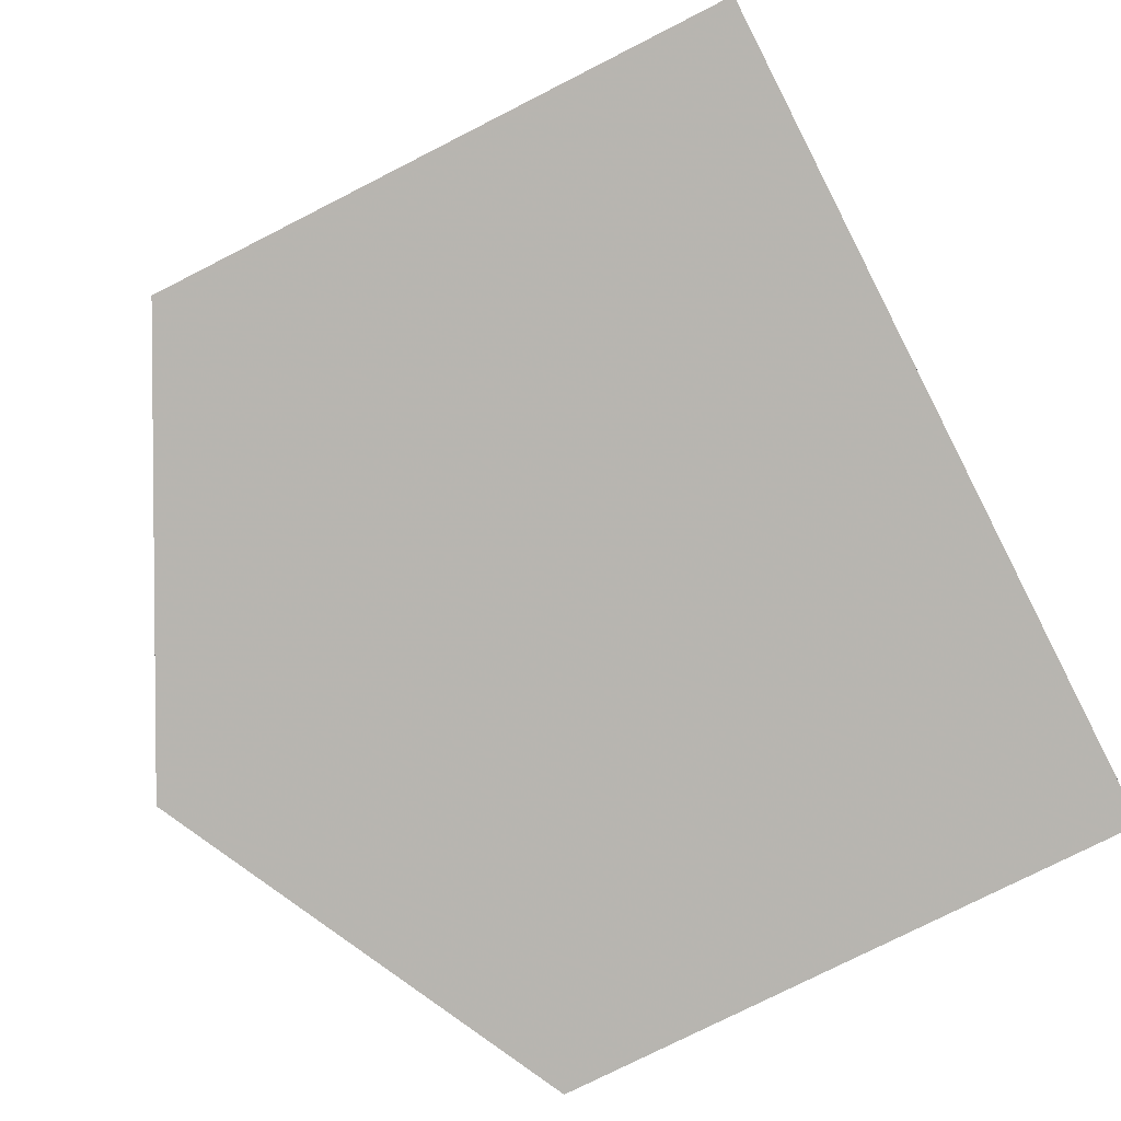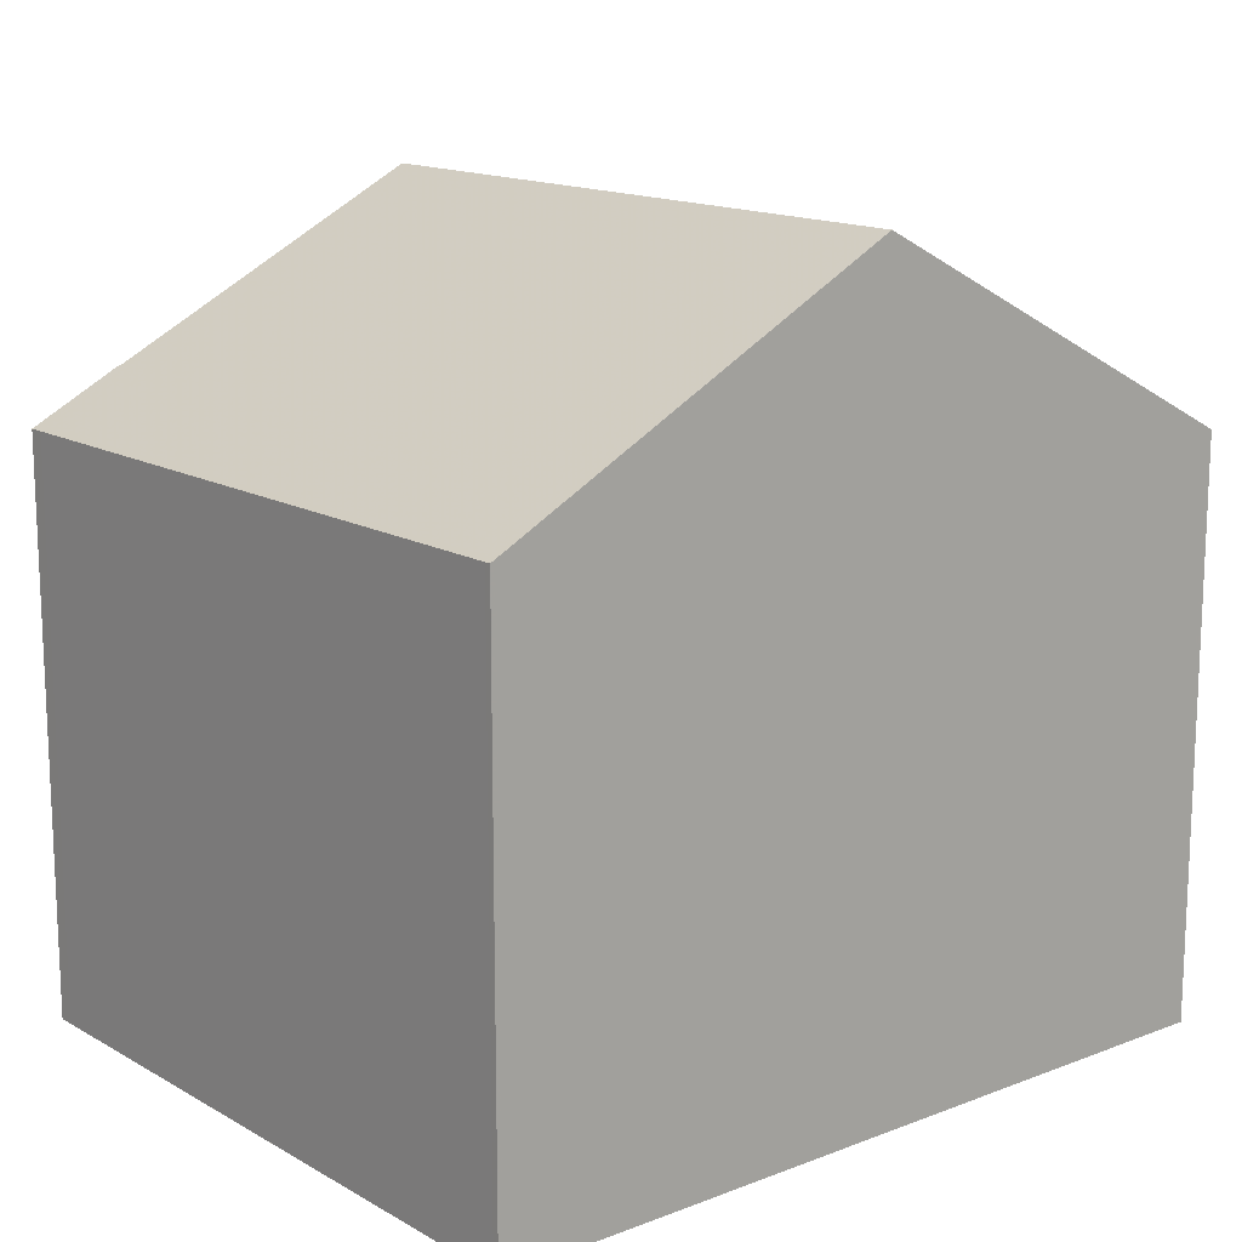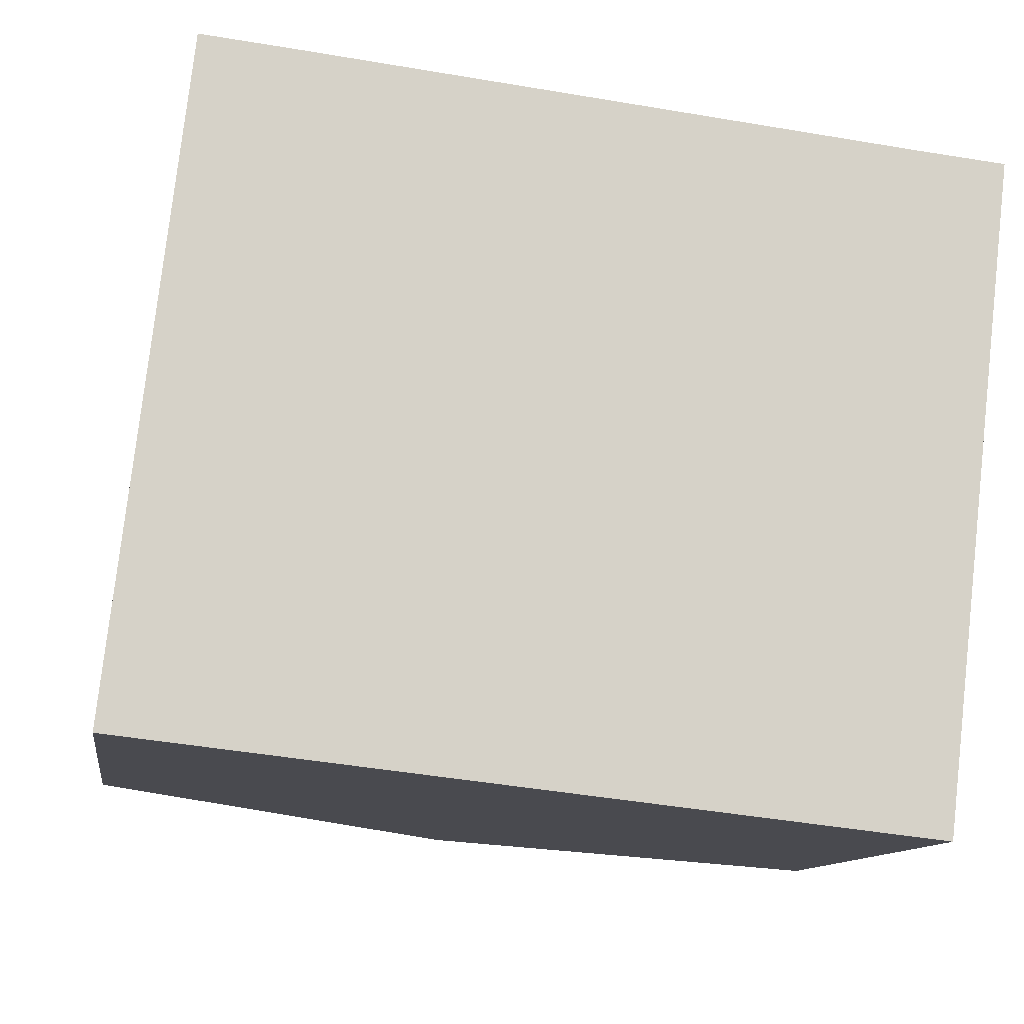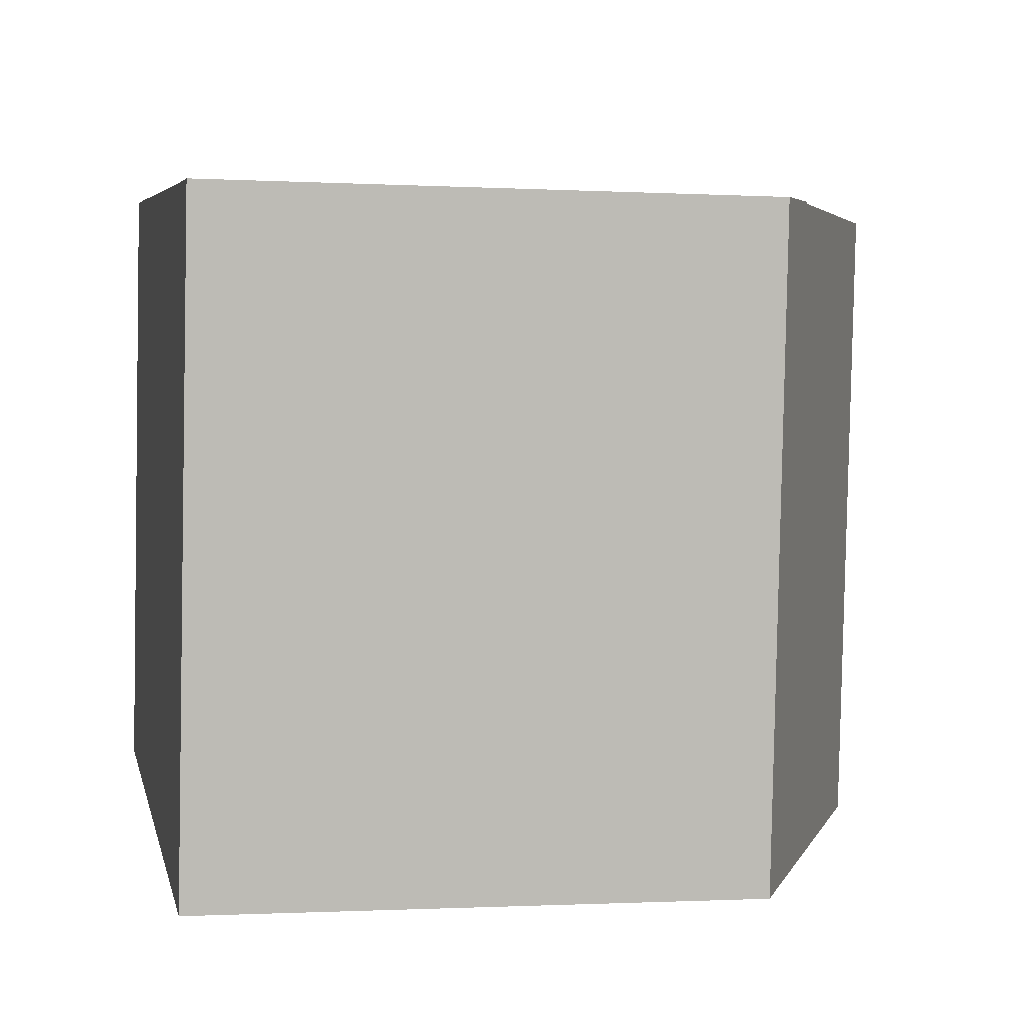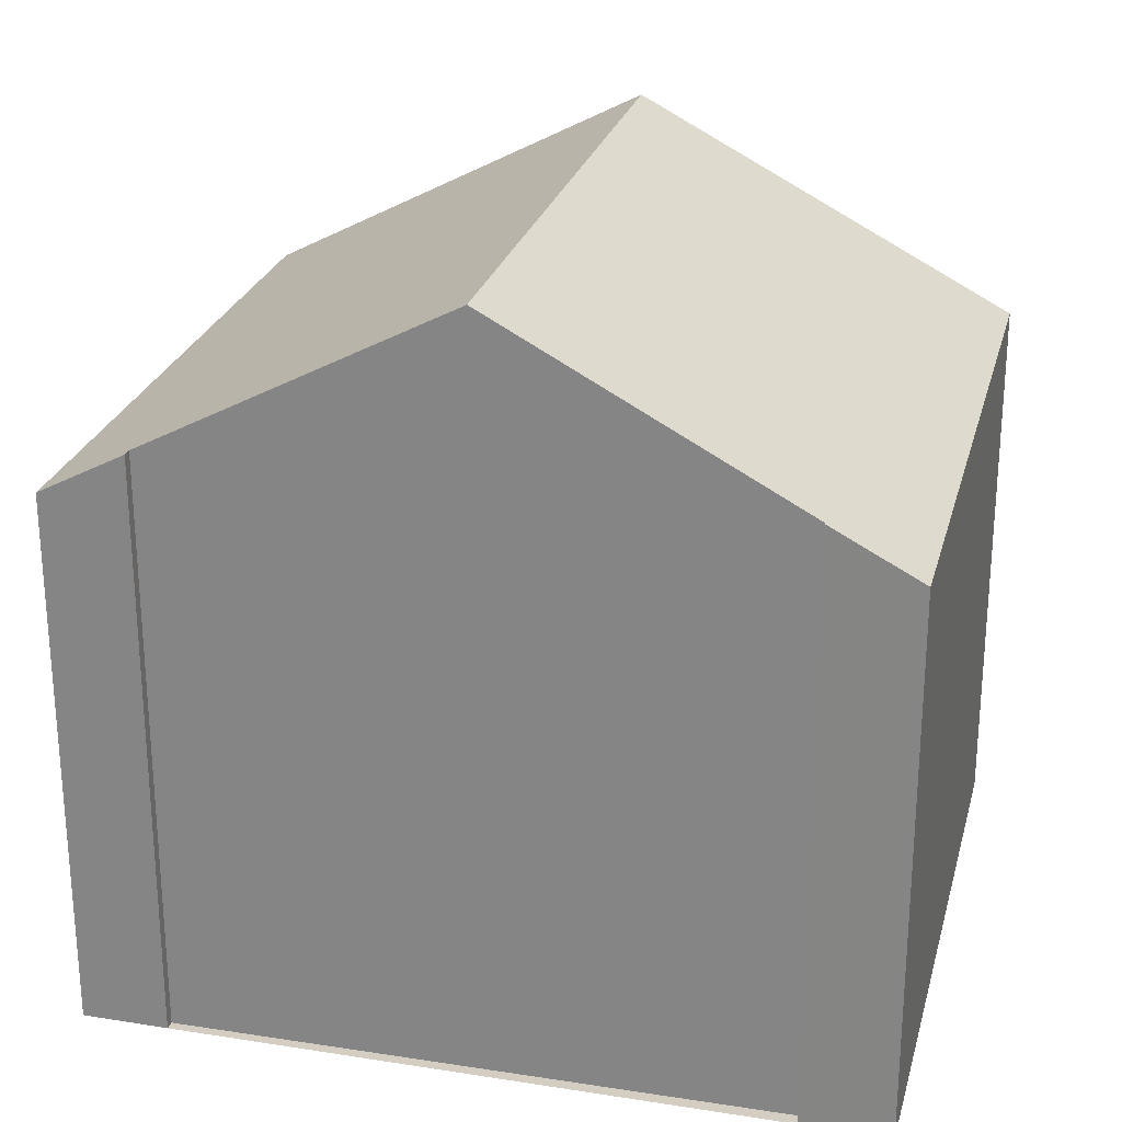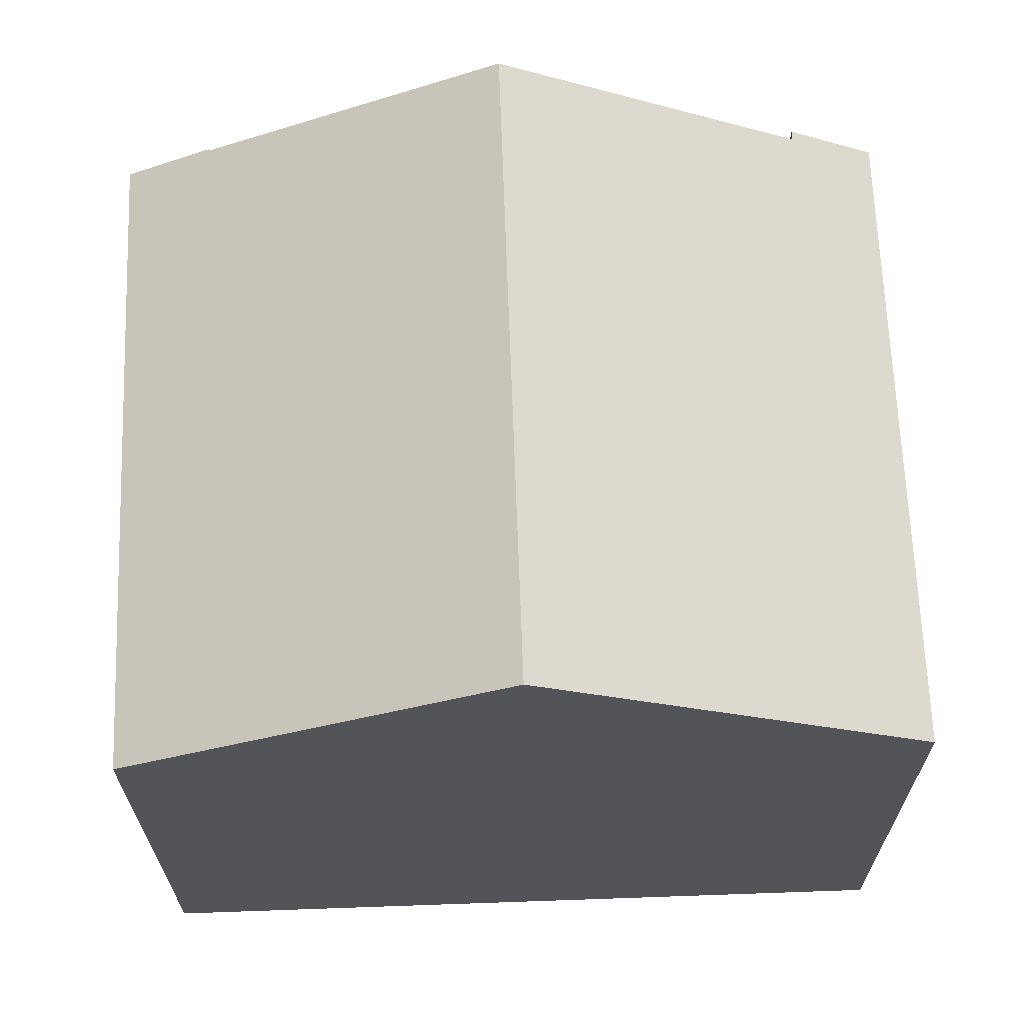
<metadata>
{"format":"obj","ext":"obj","renderer":"f3d","projection":"perspective","resolution":1024,"background":"white","views":[{"elev":-76.1,"azim":117.0,"up":"+Y"},{"elev":14.9,"azim":-33.1,"up":"+Z"},{"elev":-11.1,"azim":171.6,"up":"+Y"},{"elev":-1.0,"azim":-101.7,"up":"+Y"},{"elev":25.2,"azim":-159.3,"up":"+Z"},{"elev":66.6,"azim":4.4,"up":"+Z"}]}
</metadata>
<code>
v -1445 -980.8 5.478
v -1444 -980.7 5.937
v -1444 -980.8 5.938
v -1444 -987.3 5.514
v -1438 -980.1 5.918
v -1438 -980 5.916
v -1437 -979.9 5.465
v -1437 -986.4 5.486
v -1440 -986.9 7.533
v -1441 -980.5 7.506
v -1441 -980.5 7.506
v -1445 -981 5.479
v -1444 -987.3 5.543
v -1445 -981 5.509
v -1445 -980.8 5.508
v -1441 -980.5 7.506
v -1440 -986.9 7.533
v -1441 -980.5 7.506
v -1437 -980.1 5.466
v -1437 -980.1 5.498
v -1437 -979.9 5.497
v -1437 -986.4 5.518
v -1440 -986.8 7.533
v -1444 -987.2 5.543
v -1444 -987.3 5.514
v -1440 -986.8 7.533
v -1437 -986.4 5.486
v -1437 -986.4 5.518
v -1445 -980.8 5.508
v -1445 -980.8 5.478
v -1445 -980.8 0
v -1445 -980.8 8.882e-16
v -1444 -980.8 5.938
v -1444 -980.7 5.937
v -1444 -980.7 0
v -1444 -980.8 8.882e-16
v -1441 -980.5 7.506
v -1444 -980.8 5.938
v -1444 -980.8 8.882e-16
v -1441 -980.5 8.882e-16
v -1444 -987.3 5.514
v -1444 -987.3 5.514
v -1444 -987.3 0
v -1444 -987.3 0
v -1438 -980 5.916
v -1438 -980.1 5.918
v -1438 -980.1 0
v -1438 -980 0
v -1437 -979.9 5.497
v -1438 -980 5.916
v -1438 -980 0
v -1437 -979.9 -8.882e-16
v -1437 -980.1 5.466
v -1437 -979.9 5.465
v -1437 -979.9 -8.882e-16
v -1437 -980.1 0
v -1437 -986.4 5.518
v -1437 -986.4 5.486
v -1437 -986.4 0
v -1437 -986.4 0
v -1444 -987.3 5.543
v -1440 -986.9 7.533
v -1440 -986.9 0
v -1444 -987.3 0
v -1445 -980.8 5.478
v -1445 -981 5.479
v -1445 -981 0
v -1445 -980.8 0
v -1444 -987.3 5.514
v -1444 -987.3 5.543
v -1444 -987.3 0
v -1444 -987.3 0
v -1444 -980.7 5.937
v -1445 -980.8 5.508
v -1445 -980.8 8.882e-16
v -1444 -980.7 0
v -1438 -980.1 5.918
v -1441 -980.5 7.506
v -1441 -980.5 8.882e-16
v -1438 -980.1 0
v -1437 -986.4 5.486
v -1437 -980.1 5.466
v -1437 -980.1 0
v -1437 -986.4 0
v -1437 -979.9 5.465
v -1437 -979.9 5.497
v -1437 -979.9 -8.882e-16
v -1437 -979.9 -8.882e-16
v -1440 -986.9 7.533
v -1437 -986.4 5.518
v -1437 -986.4 0
v -1440 -986.9 0
v -1445 -981 5.479
v -1444 -987.3 5.514
v -1444 -987.3 0
v -1445 -981 0
v -1437 -986.4 5.486
v -1437 -986.4 5.486
v -1437 -986.4 0
v -1437 -986.4 0
v -1445 -980.8 0
v -1444 -980.7 0
v -1444 -980.8 0
v -1438 -980.1 0
v -1438 -980 0
v -1437 -979.9 0
v -1437 -986.4 0
v -1444 -987.3 0
f 15 2 3 10 11 14
f 24 14 11 23
f 25 12 14 24
f 14 12 1 15
f 21 7 19 20
f 28 20 19 27
f 20 18 16 5 6 21
f 26 18 20 28
f 23 9 13 24
f 24 13 4 25
f 27 8 22 28
f 28 22 17 26
f 30 31 32 29
f 34 35 36 33
f 38 39 40 37
f 42 43 44 41
f 46 47 48 45
f 50 51 52 49
f 54 55 56 53
f 58 59 60 57
f 62 63 64 61
f 66 67 68 65
f 70 71 72 69
f 74 75 76 73
f 78 79 80 77
f 82 83 84 81
f 86 87 88 85
f 90 91 92 89
f 94 95 96 93
f 98 99 100 97
f 102 103 104 105 106 107 108 101

</code>
